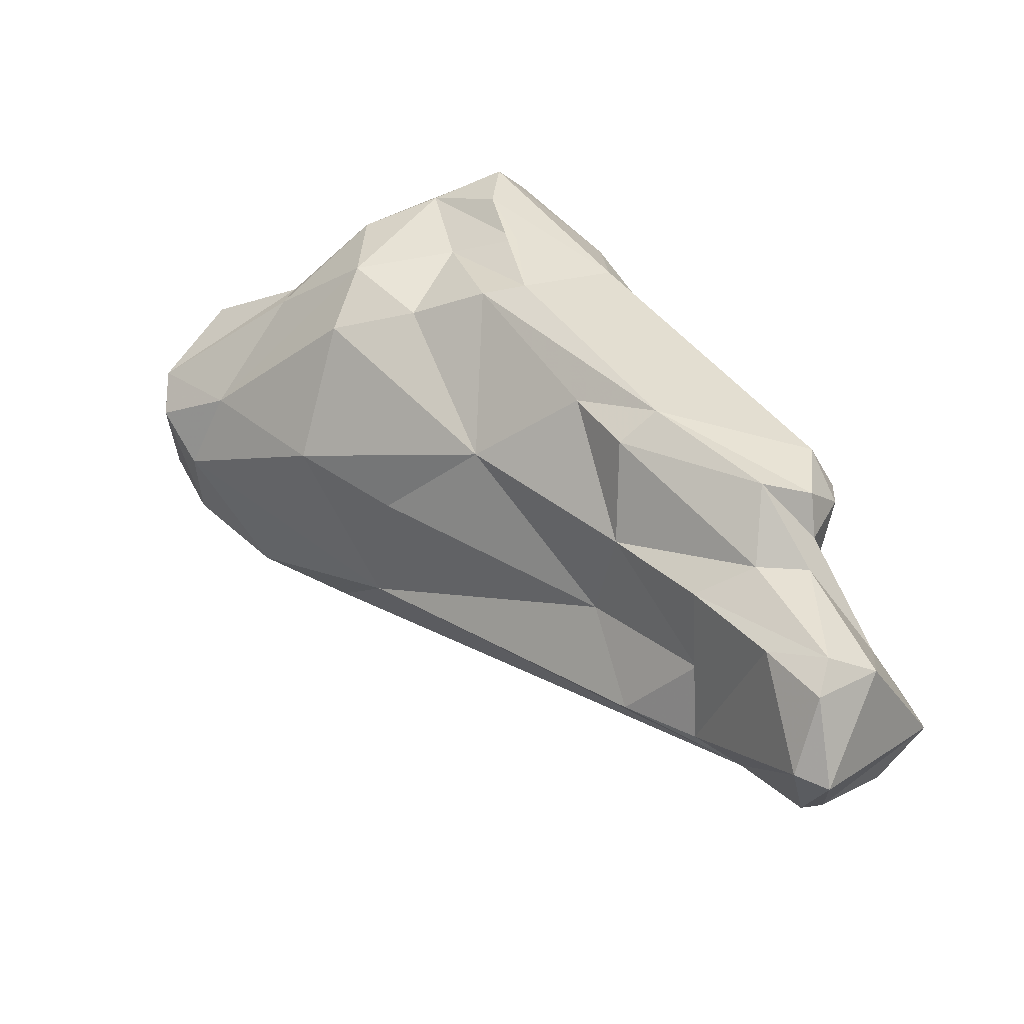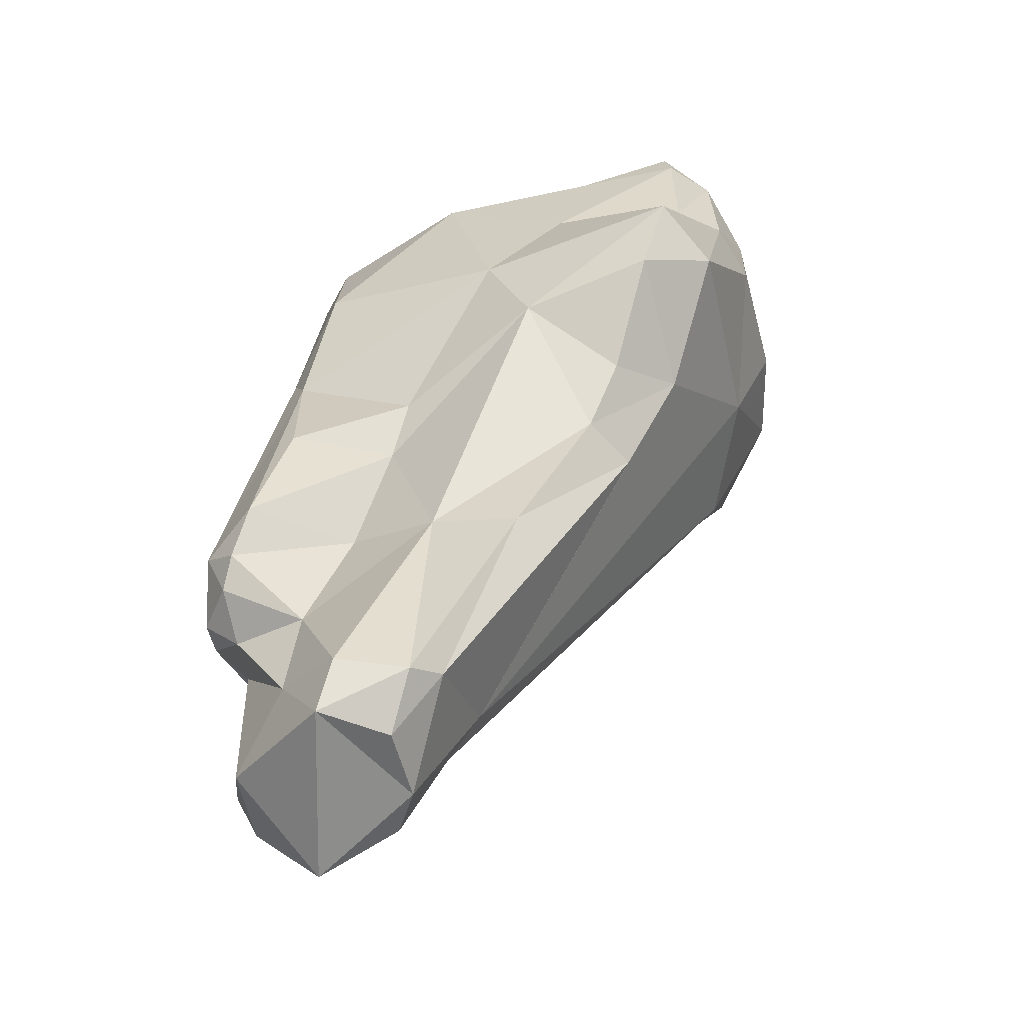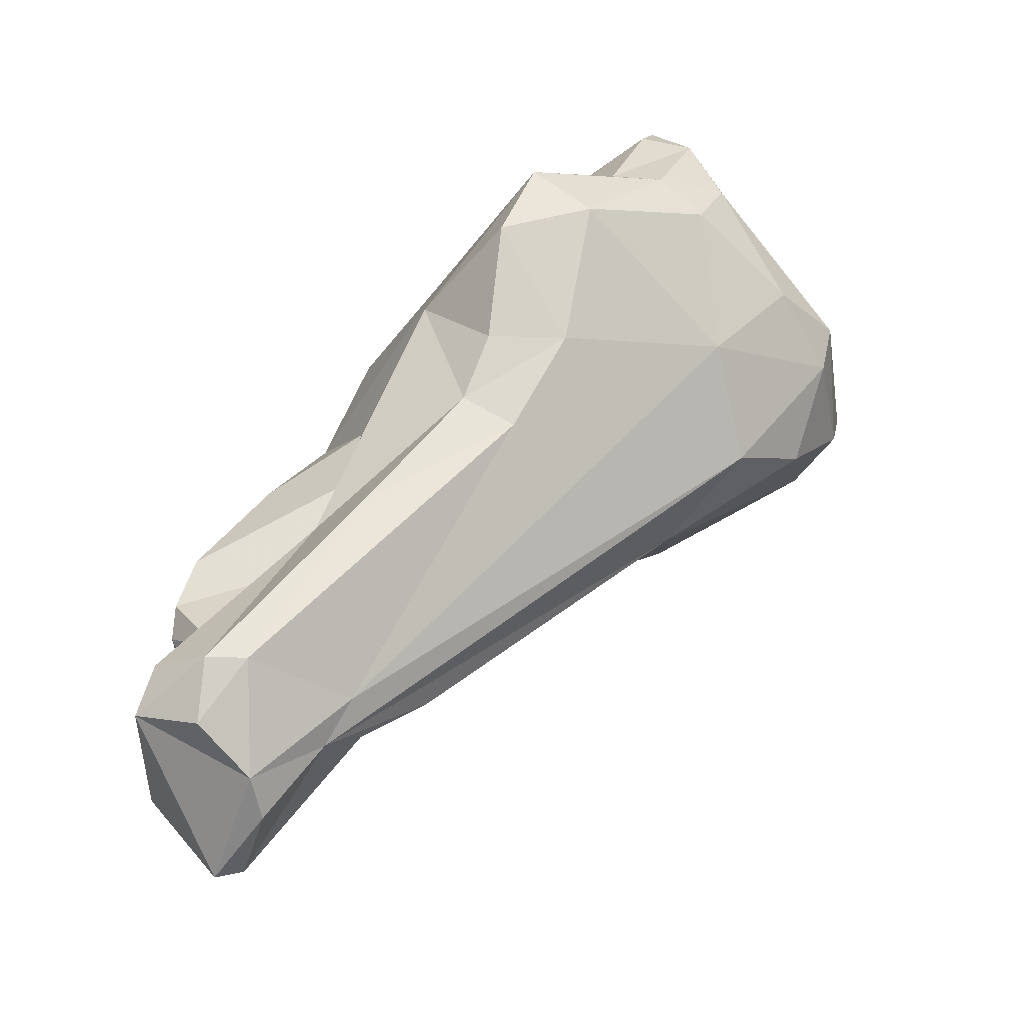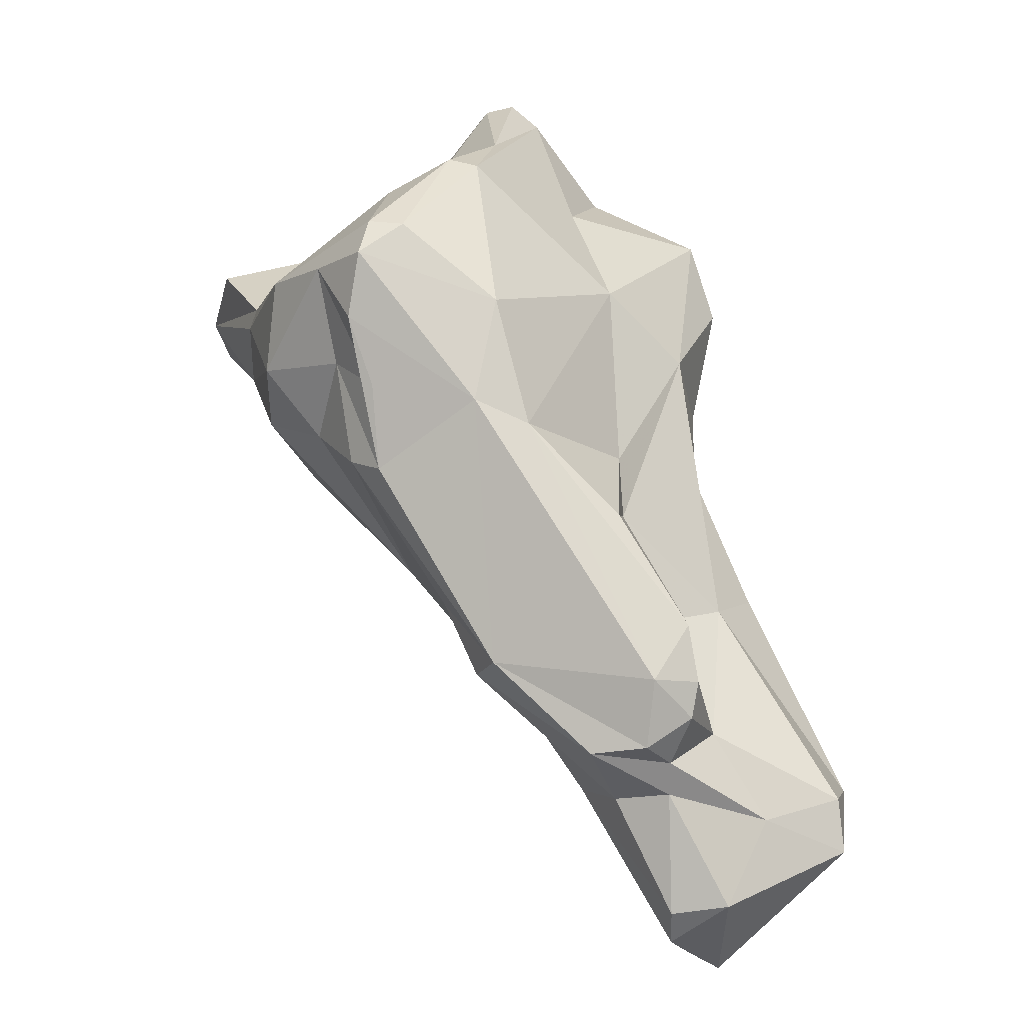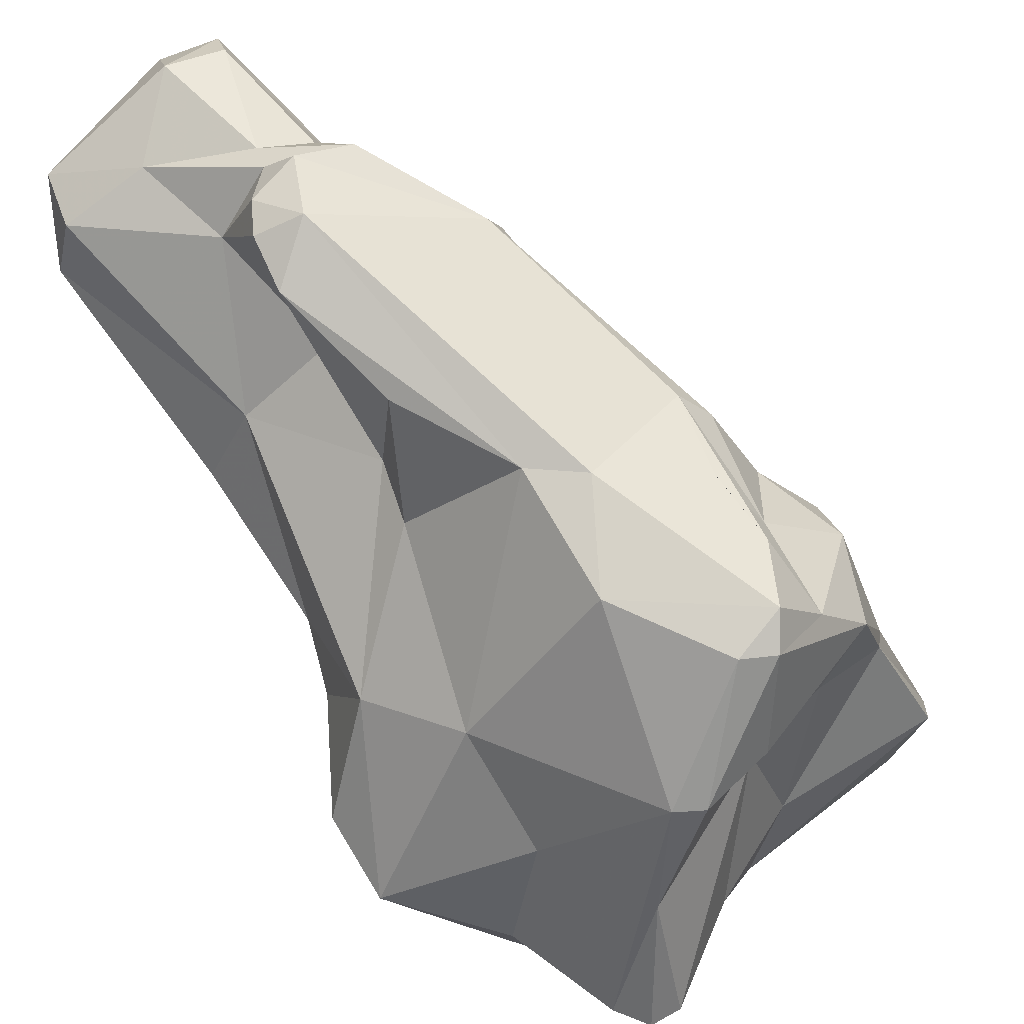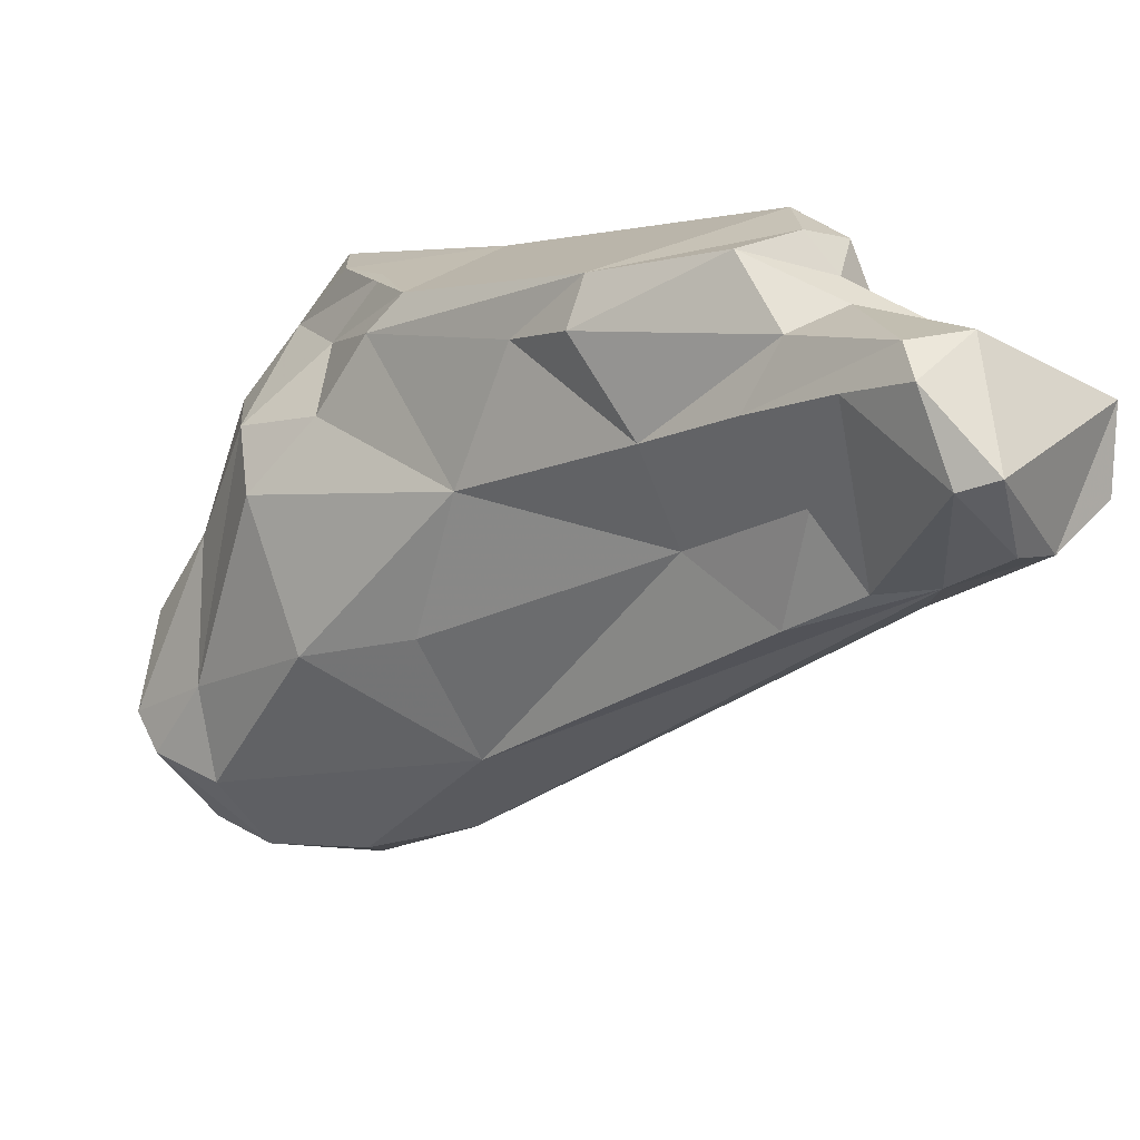
<metadata>
{"format":"obj","ext":"obj","renderer":"f3d","projection":"perspective","resolution":1024,"background":"white","views":[{"elev":-46.8,"azim":-32.4,"up":"+Y"},{"elev":-18.8,"azim":82.9,"up":"+Y"},{"elev":-26.5,"azim":119.1,"up":"+Y"},{"elev":8.1,"azim":2.1,"up":"+Y"},{"elev":54.1,"azim":164.8,"up":"+Z"},{"elev":19.9,"azim":-10.1,"up":"+Z"}]}
</metadata>
<code>
v 179.6 271.7 108.1
v 180.1 270.3 107.1
v 181.6 269.4 109.8
v 182 268.7 106.5
v 182.5 272.8 114.4
v 181.3 272.9 106.5
v 180.6 274 110.8
v 182.1 272 114.1
v 183.8 269.4 103.9
v 183.8 274.1 118.2
v 183.4 270.5 118.4
v 183.4 268.2 116.8
v 184.6 265.3 112.2
v 182.2 271.1 104.2
v 185.7 268 119.4
v 186.5 271 120.9
v 185.1 274 114.8
v 189.3 262.2 118.5
v 185.8 274.7 120.6
v 187.2 273 122.9
v 187.3 267.3 122.3
v 188 276.6 121.9
v 187.7 275.5 122.8
v 188.4 267.2 123.6
v 188.2 270.4 123.3
v 188.4 277.7 117.9
v 188.2 263.2 113.4
v 186.3 275.1 109.2
v 186.2 273.8 103.1
v 187.2 275.1 104.9
v 186.9 267.1 104.5
v 189.3 276.5 122
v 189.3 277.9 108.5
v 187.3 272.7 102.4
v 192.9 273.7 122.7
v 187.8 270.7 102.7
v 188 275.5 114
v 192.2 269.9 124.2
v 194 257.3 121.3
v 195.4 257.4 117.9
v 191 261.8 123.4
v 190.8 279 117.6
v 190.5 277.3 104.9
v 192.2 259.3 124.3
v 193 260.1 125.8
v 191.9 281.2 108.1
v 190.8 272.8 103.1
v 192.5 279.7 113
v 193.3 279.9 106.1
v 190.2 262.9 109.2
v 191.9 278.8 117.5
v 194.2 269 124
v 190.4 265.8 105.6
v 194.1 280.5 107.9
v 197.7 254.3 116.4
v 193 281.4 108
v 197.4 273.6 116.5
v 197.6 254.6 125.2
v 193.3 277.1 104.7
v 195.8 276.7 113.2
v 195 275 104.9
v 196.3 254.4 122.9
v 198.3 253.6 120.3
v 199 259.8 127.6
v 196.7 277.1 108.2
v 196 276.6 106.2
v 196.7 256.9 127.1
v 193.5 269.4 105.1
v 198.3 251.3 124.4
v 198.8 257.2 127.5
v 197.7 267.2 119.8
v 199.8 250.3 126.1
v 197.7 265.5 124.4
v 199.7 256.3 126.3
v 199.8 249 125.3
v 197.9 264.9 120.4
v 198.9 260.8 121.9
v 199.8 252.5 118
v 200.3 261.6 126
v 200.5 258.2 126.9
v 199.7 255 125.8
v 200.3 270.6 115.2
v 200.6 247.6 122.6
v 200.7 259.6 126.7
v 201.8 260.8 119.1
v 199.5 267.9 109.1
v 201.9 272.3 110.7
v 201 268 111.7
v 200.9 275.2 109.7
v 200 273.3 107.6
v 201.4 256.9 123.9
v 201.1 265.4 112.8
v 202 250.7 126.2
v 201.6 251.6 118.4
v 201.6 253.3 117.2
v 201.8 247.2 123.1
v 202.8 248.7 120.3
v 203.5 253.7 124.6
v 200 264.3 111.1
v 206.6 252.1 123.5
v 203.3 260.7 116
v 204.2 249.8 119.9
v 206.4 251.4 120.9
v 206 253.8 119
v 206.4 254.1 123
v 206.9 253.7 120.3
g foo
f 32 22 23
f 35 32 23
f 38 35 23
f 52 35 38
f 73 52 79
f 64 52 38
f 79 52 64
f 84 79 64
f 23 22 19
f 38 23 20
f 80 84 64
f 20 23 19
f 80 64 70
f 25 20 19
f 24 38 20
f 24 20 25
f 38 24 45
f 64 38 45
f 67 70 45
f 70 64 45
f 24 25 16
f 21 24 16
f 45 24 21
f 41 45 21
f 41 44 45
f 58 67 44
f 44 67 45
f 51 42 32
f 51 32 35
f 57 51 35
f 22 42 26
f 32 42 22
f 57 35 52
f 71 57 52
f 71 52 73
f 71 73 76
f 76 73 79
f 76 79 77
f 10 22 26
f 22 10 19
f 84 77 79
f 91 77 84
f 91 84 80
f 74 80 70
f 74 91 80
f 98 74 81
f 11 19 10
f 19 11 16
f 16 25 19
f 74 70 67
f 93 98 81
f 15 16 11
f 67 81 74
f 15 21 16
f 81 67 58
f 72 81 58
f 93 81 72
f 15 18 21
f 18 41 21
f 72 58 62
f 75 93 72
f 12 15 11
f 18 15 12
f 39 41 18
f 41 39 44
f 39 58 44
f 62 58 39
f 69 72 62
f 75 72 69
f 42 51 48
f 57 60 51
f 71 82 57
f 42 48 37
f 42 37 26
f 76 82 71
f 85 82 76
f 85 76 77
f 37 10 26
f 105 85 91
f 98 105 91
f 100 105 98
f 17 10 37
f 85 77 91
f 74 98 91
f 100 98 93
f 5 10 17
f 100 93 96
f 8 10 5
f 8 11 10
f 40 63 39
f 63 62 39
f 96 93 75
f 40 39 18
f 63 78 62
f 62 78 69
f 69 78 83
f 8 3 11
f 3 12 11
f 13 18 12
f 13 27 18
f 40 18 27
f 69 83 75
f 96 75 83
f 13 12 3
f 89 65 60
f 89 60 57
f 89 57 82
f 82 87 89
f 87 82 88
f 56 46 48
f 54 56 48
f 51 54 48
f 51 60 54
f 65 54 60
f 46 37 48
f 82 92 88
f 92 82 85
f 37 46 33
f 85 101 92
f 28 37 33
f 105 106 85
f 106 101 85
f 106 105 100
f 28 17 37
f 106 100 103
f 28 5 17
f 102 103 100
f 28 7 5
f 96 102 100
f 40 55 63
f 55 78 63
f 96 97 102
f 1 5 7
f 5 1 8
f 50 55 40
f 94 83 78
f 83 94 97
f 83 97 96
f 40 27 50
f 3 8 1
f 4 50 13
f 27 13 50
f 2 3 1
f 4 3 2
f 3 4 13
f 90 66 89
f 90 89 87
f 65 89 66
f 46 56 49
f 49 56 54
f 49 54 65
f 49 65 66
f 61 66 90
f 86 90 87
f 59 49 66
f 68 90 86
f 87 88 86
f 43 46 49
f 43 49 59
f 61 59 66
f 68 61 90
f 88 92 86
f 33 46 43
f 47 59 61
f 99 86 92
f 99 92 101
f 30 33 43
f 68 47 61
f 95 68 86
f 95 86 99
f 104 99 101
f 104 101 106
f 28 33 30
f 29 30 43
f 34 43 59
f 34 59 47
f 95 99 104
f 106 103 104
f 29 43 34
f 36 34 47
f 36 47 68
f 53 36 68
f 53 68 95
f 102 95 104
f 102 104 103
f 6 7 30
f 7 28 30
f 29 6 30
f 31 36 53
f 94 53 95
f 94 95 102
f 97 94 102
f 9 14 34
f 14 29 34
f 9 34 36
f 31 9 36
f 50 31 53
f 50 53 94
f 55 50 94
f 78 55 94
f 14 6 29
f 1 7 6
f 2 1 6
f 2 6 14
f 9 2 14
f 4 9 31
f 50 4 31
f 9 4 2
g

</code>
